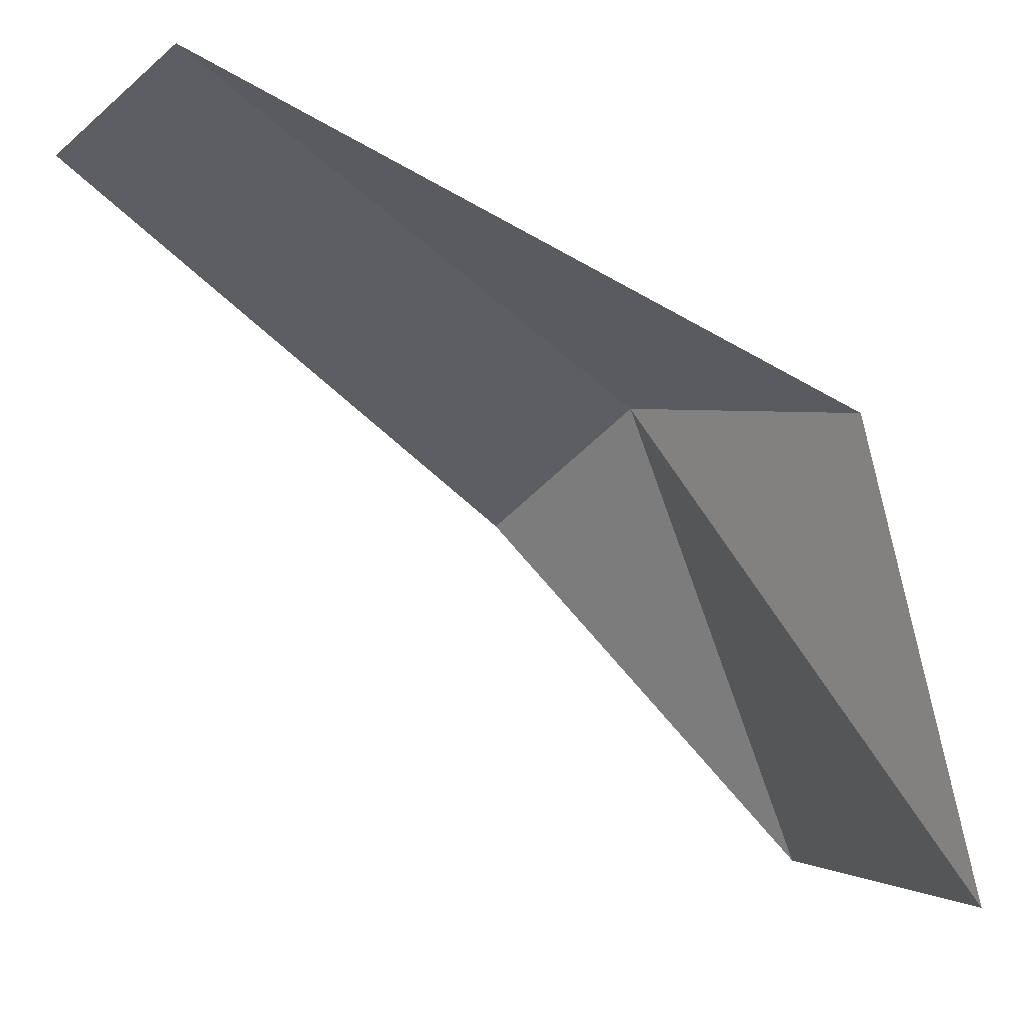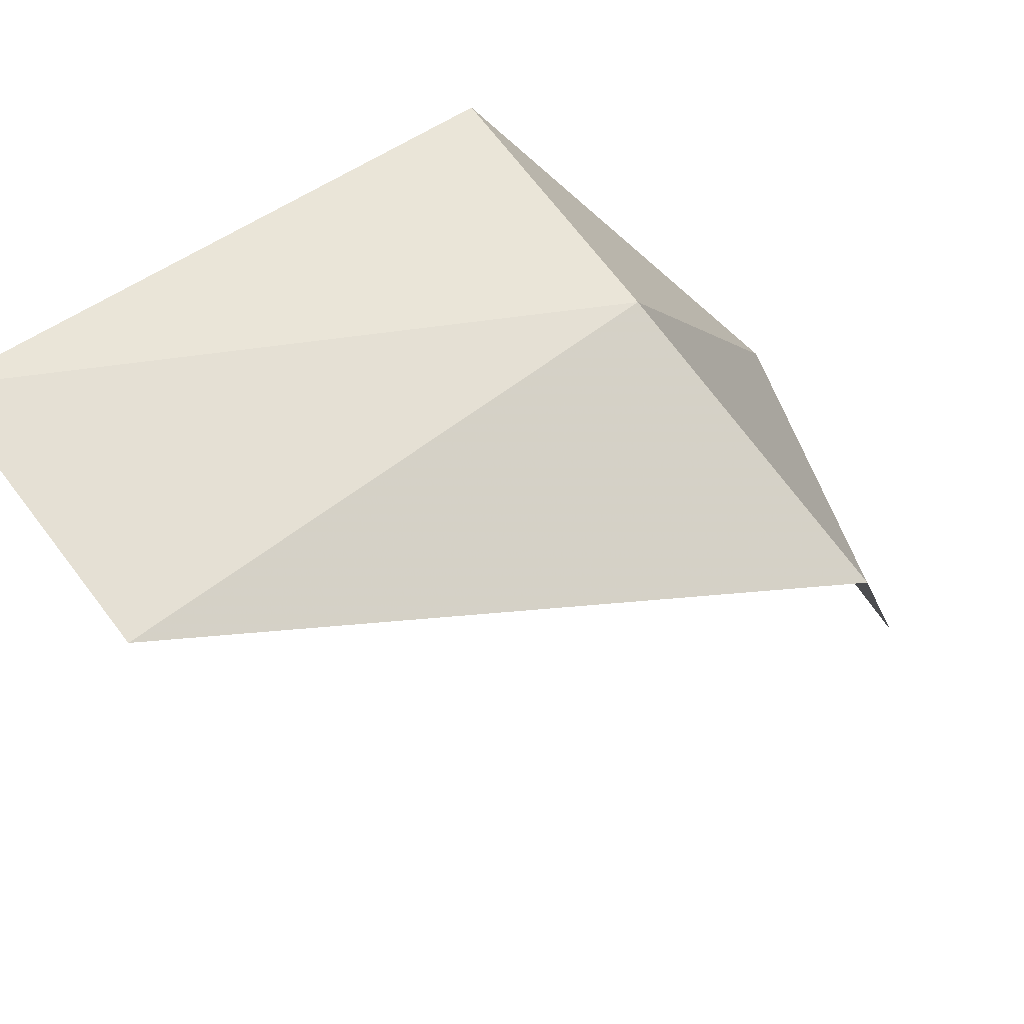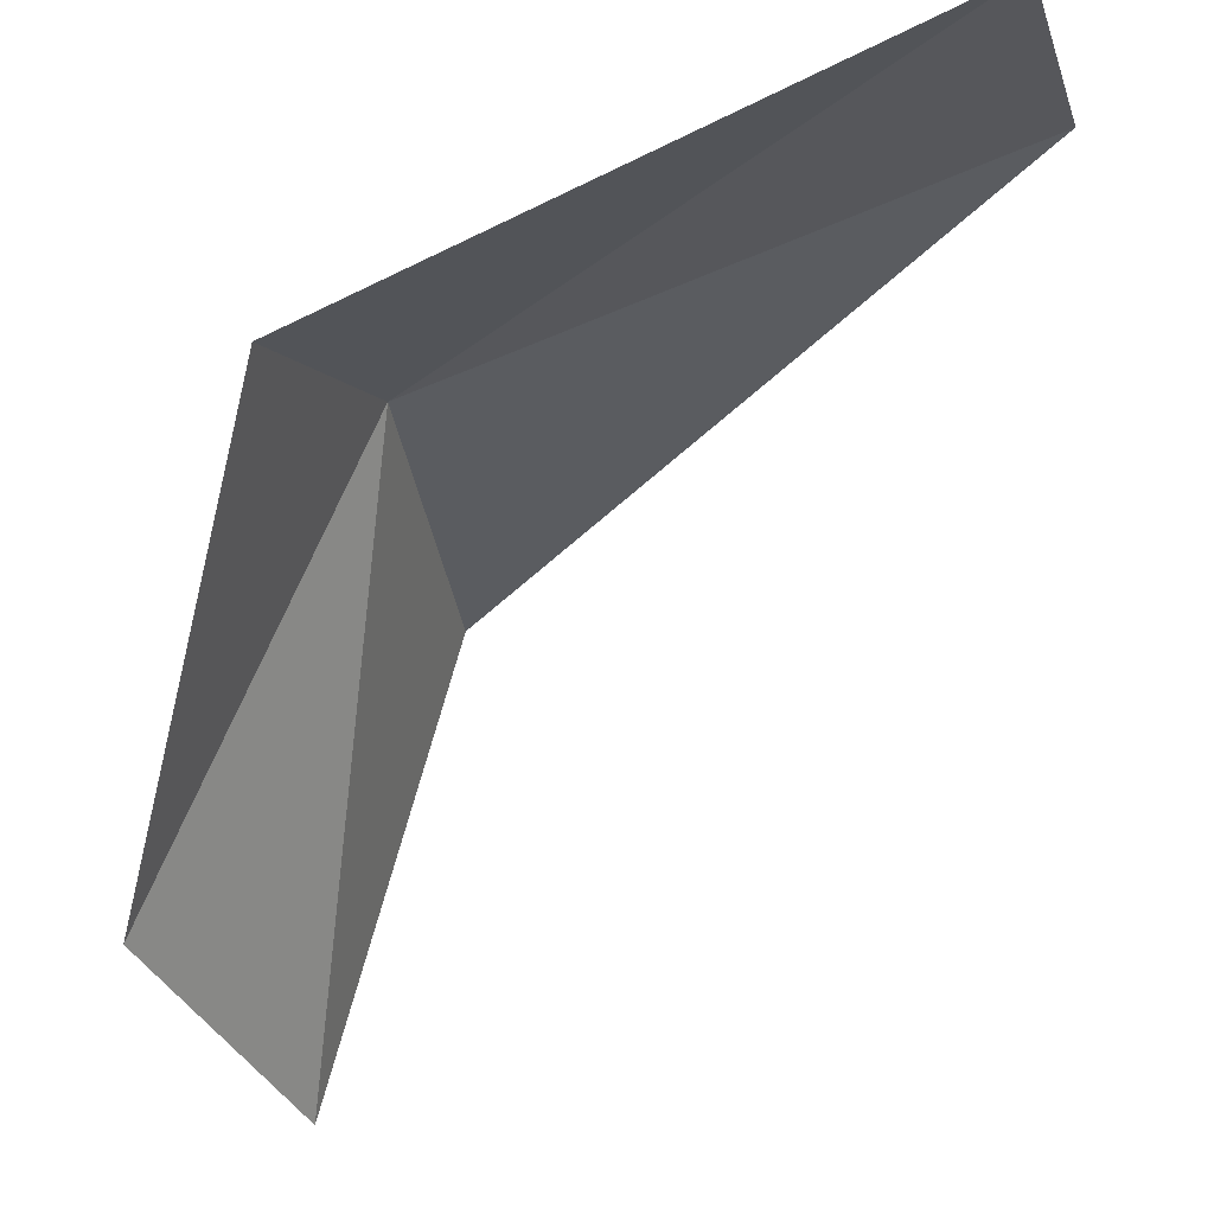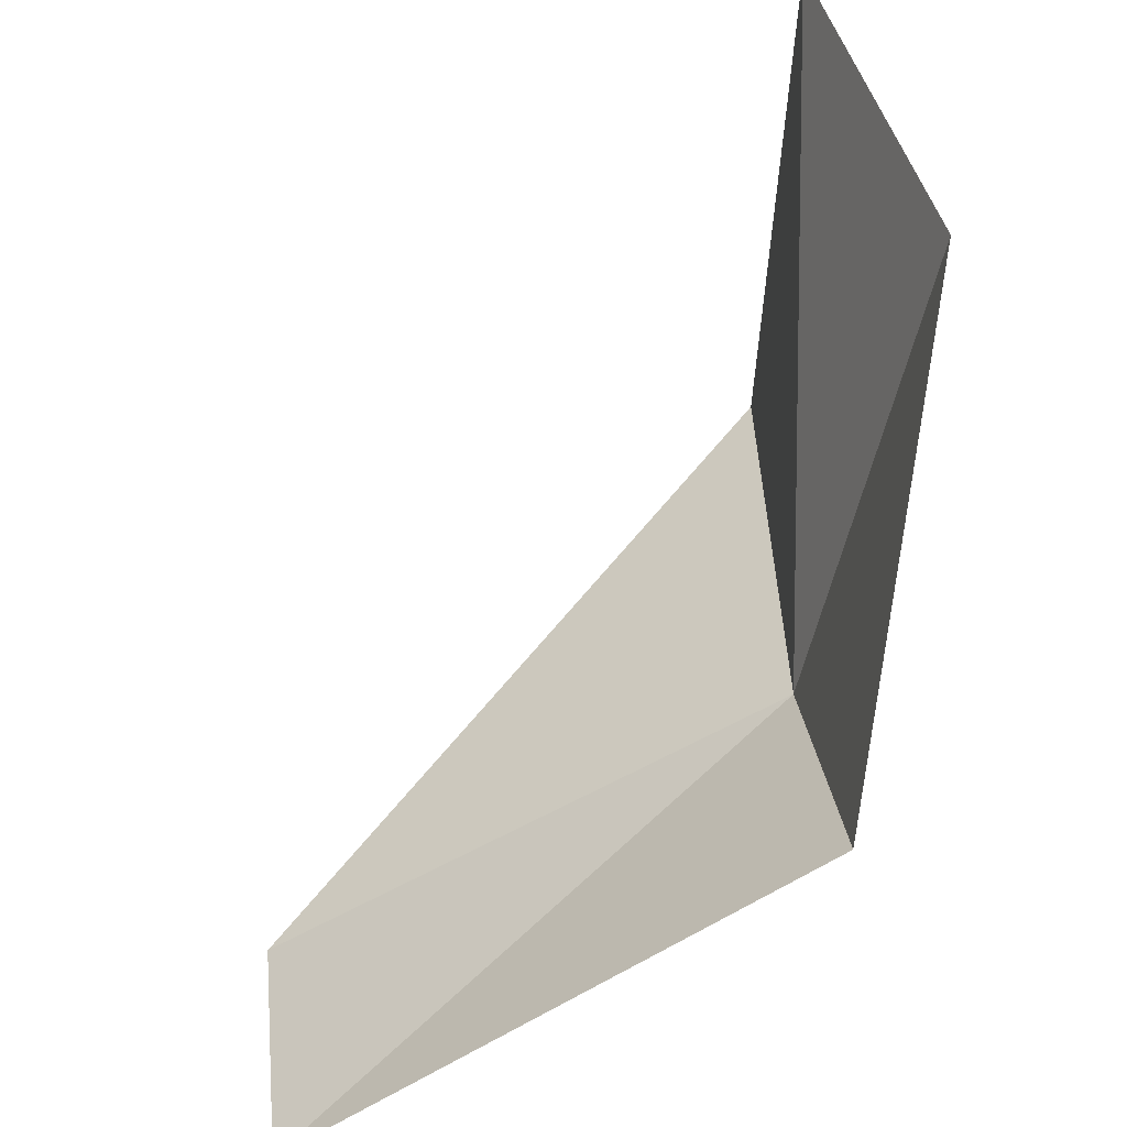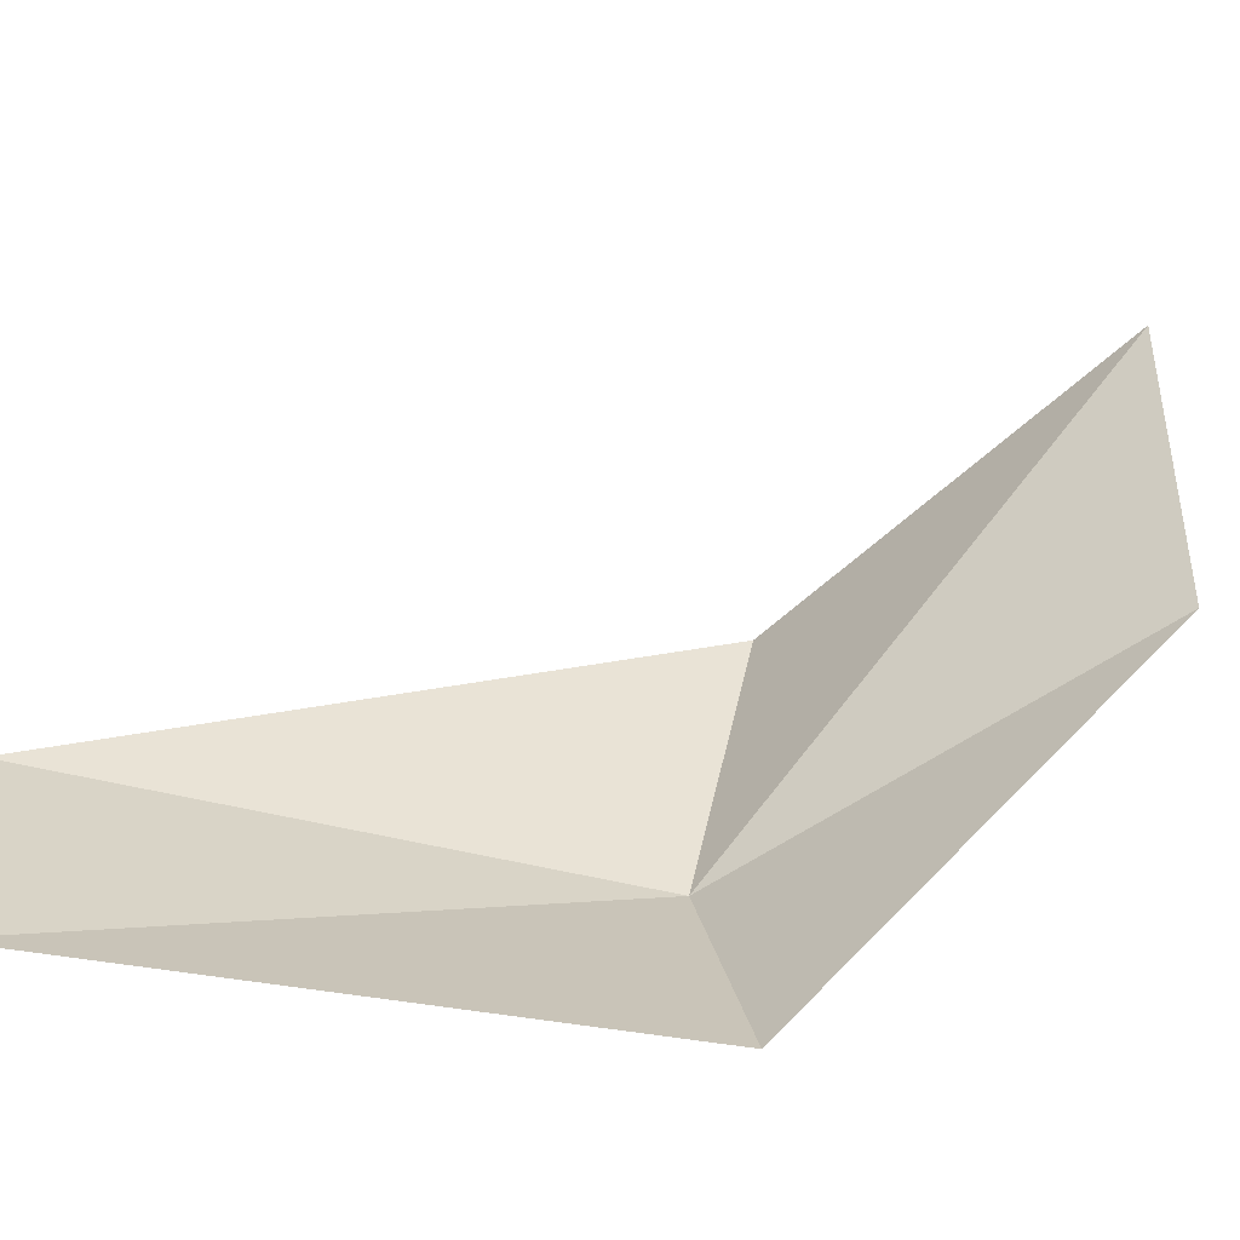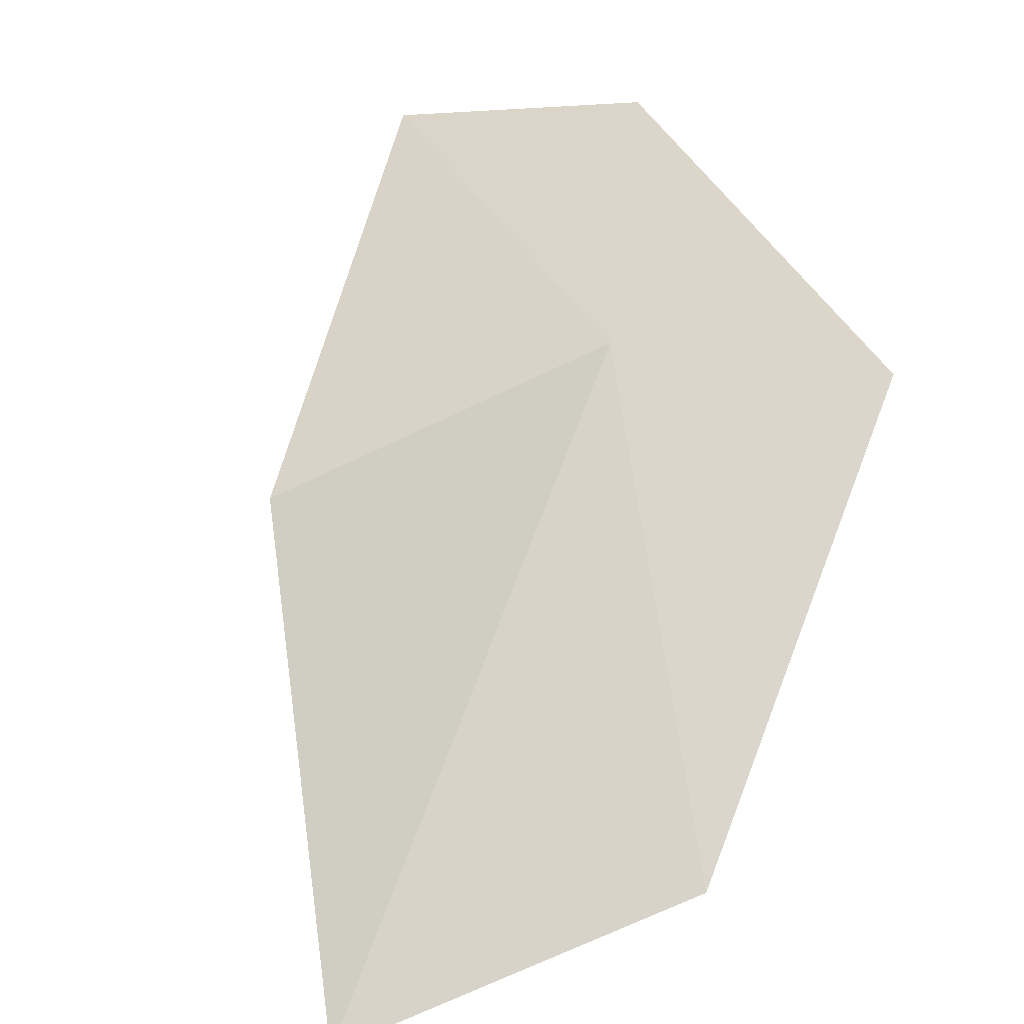
<metadata>
{"format":"obj","ext":"obj","renderer":"f3d","projection":"perspective","resolution":1024,"background":"white","views":[{"elev":-23.8,"azim":-39.7,"up":"+Y"},{"elev":69.9,"azim":-43.0,"up":"+Y"},{"elev":-13.5,"azim":-170.4,"up":"+Y"},{"elev":-55.0,"azim":12.8,"up":"+Z"},{"elev":-67.5,"azim":-32.1,"up":"+Z"},{"elev":8.6,"azim":68.9,"up":"+Y"}]}
</metadata>
<code>
v 30.3 1.036 -7.9
v 28.66 1.62 -7.9
v 30.3 0.6828 -6.996
v 30.67 -0.6015 -7.022
v 30.9 -0.2422 -7.9
v 28.73 1.663 -8.666
v 30.41 0.9392 -8.665
f 1 3 2
f 1 5 4
f 1 4 3
f 1 6 7
f 1 2 6
f 1 7 5

</code>
